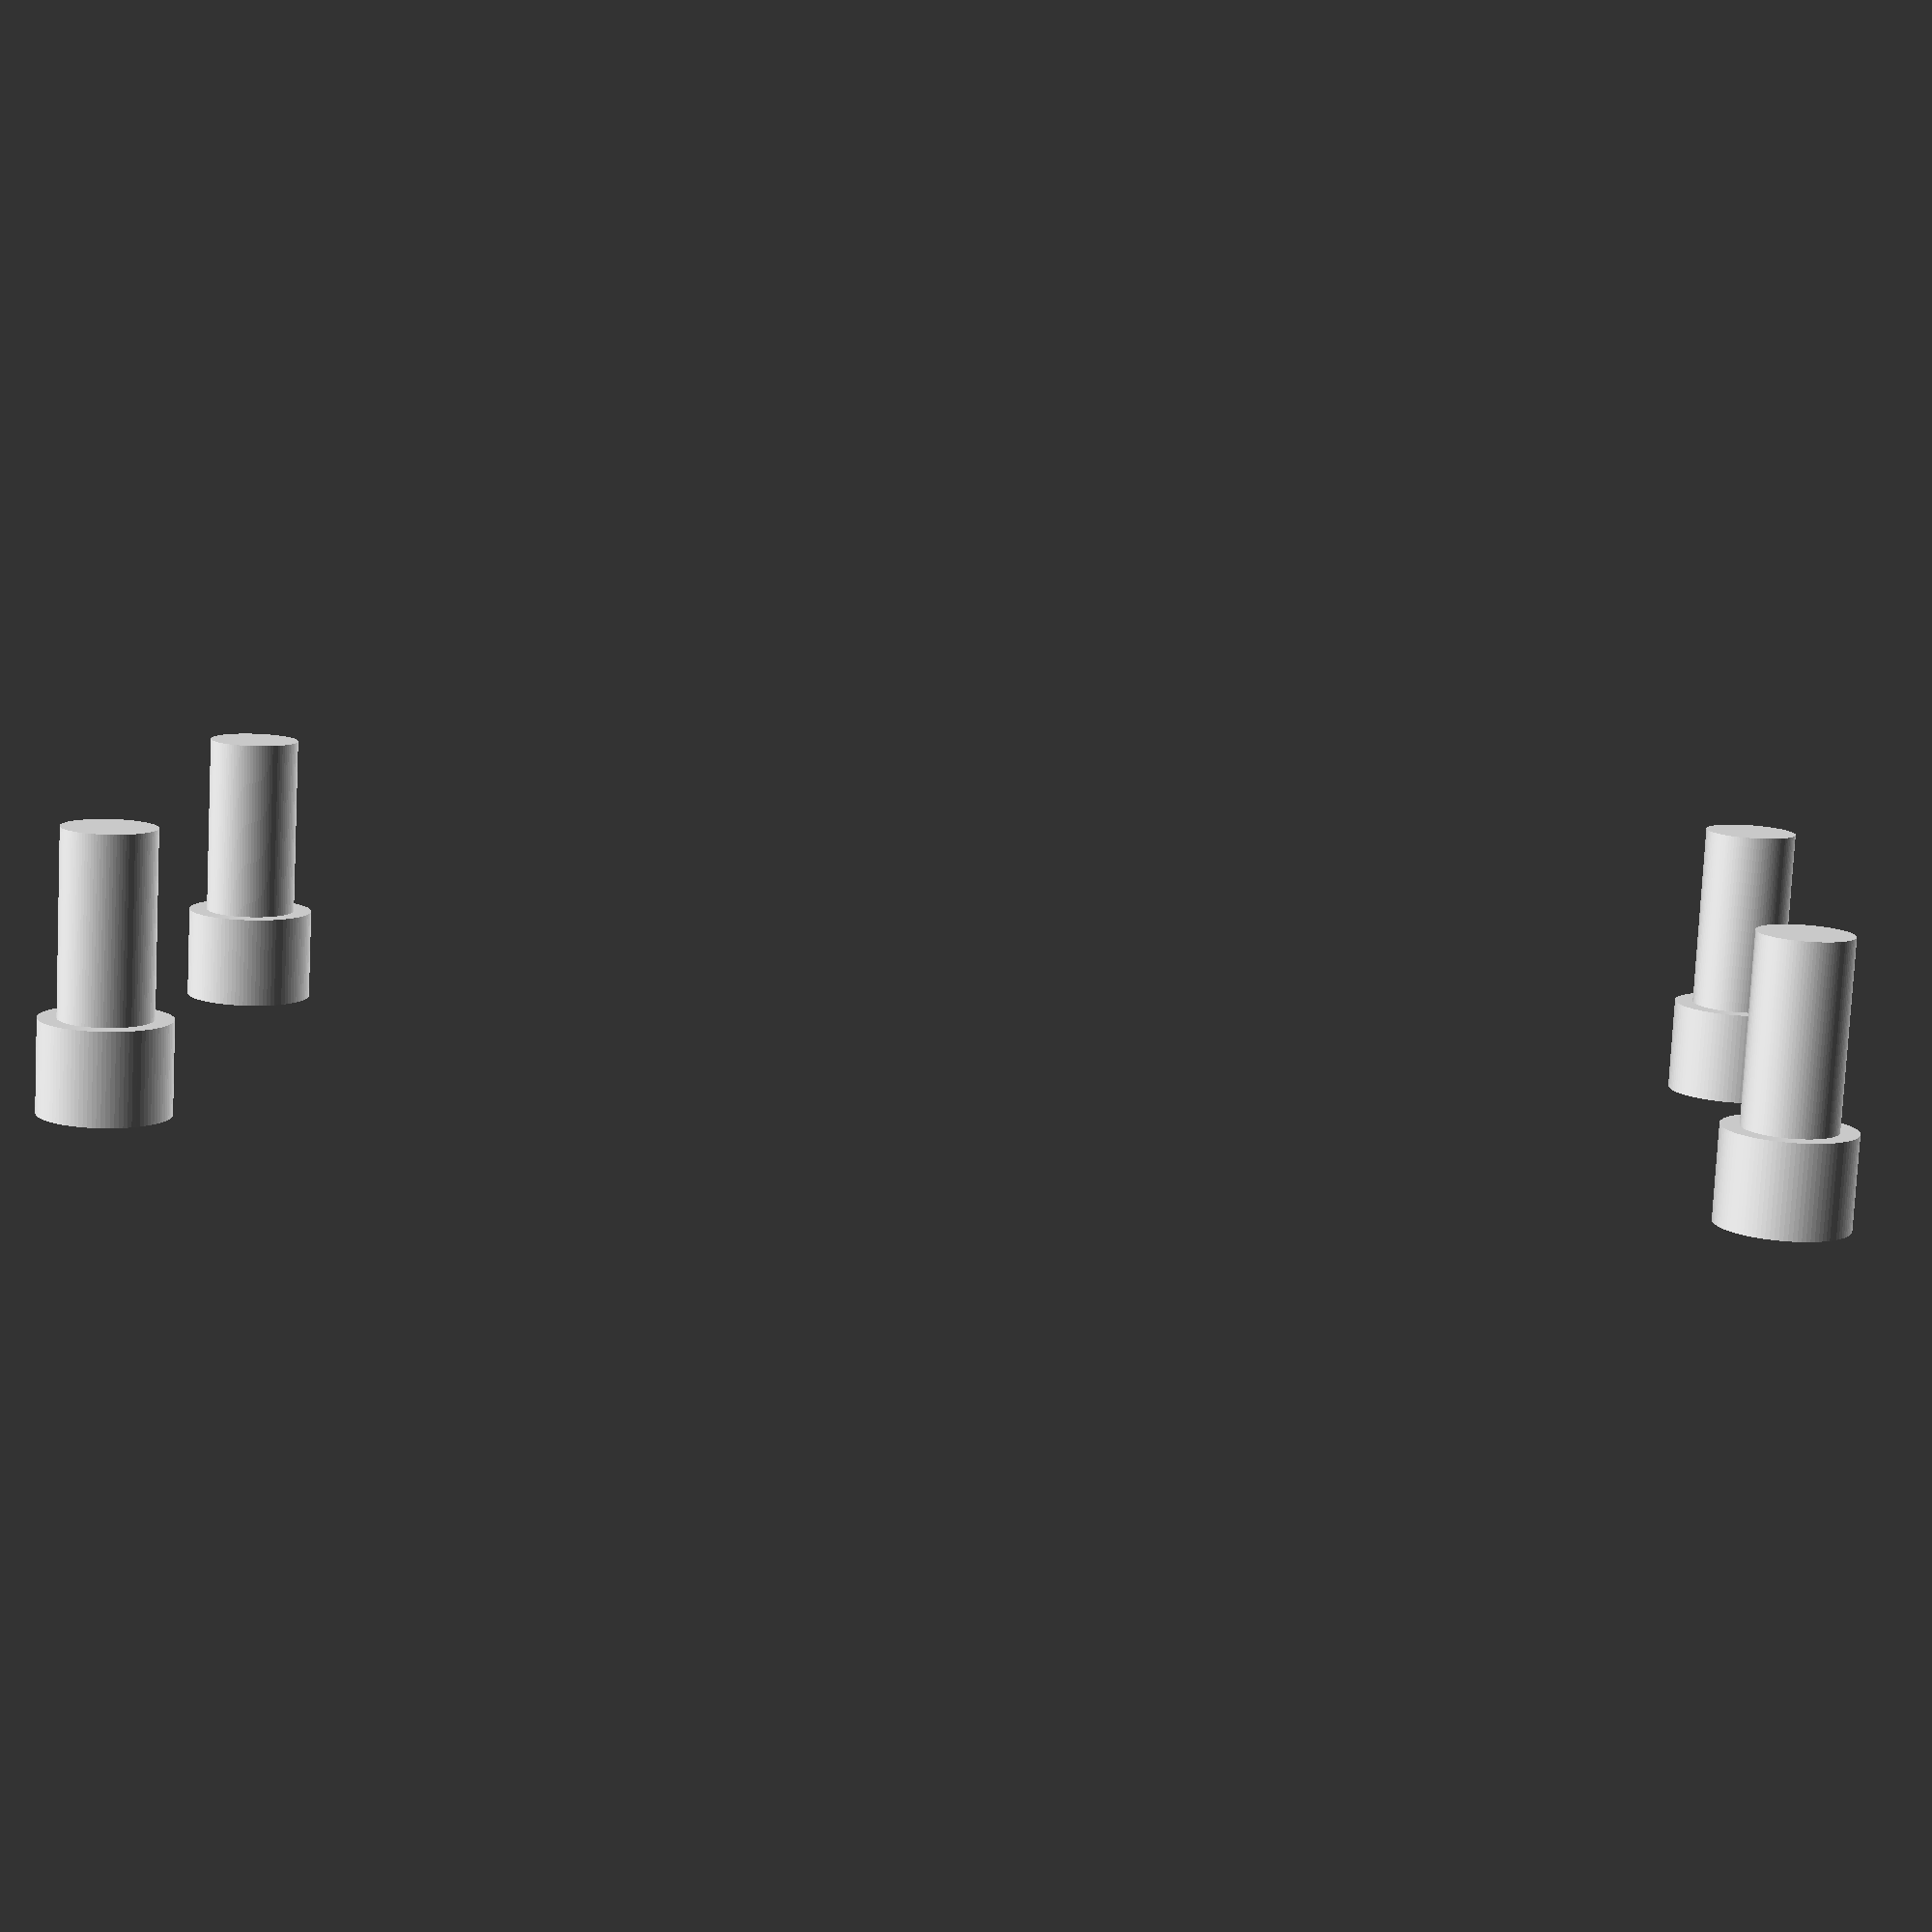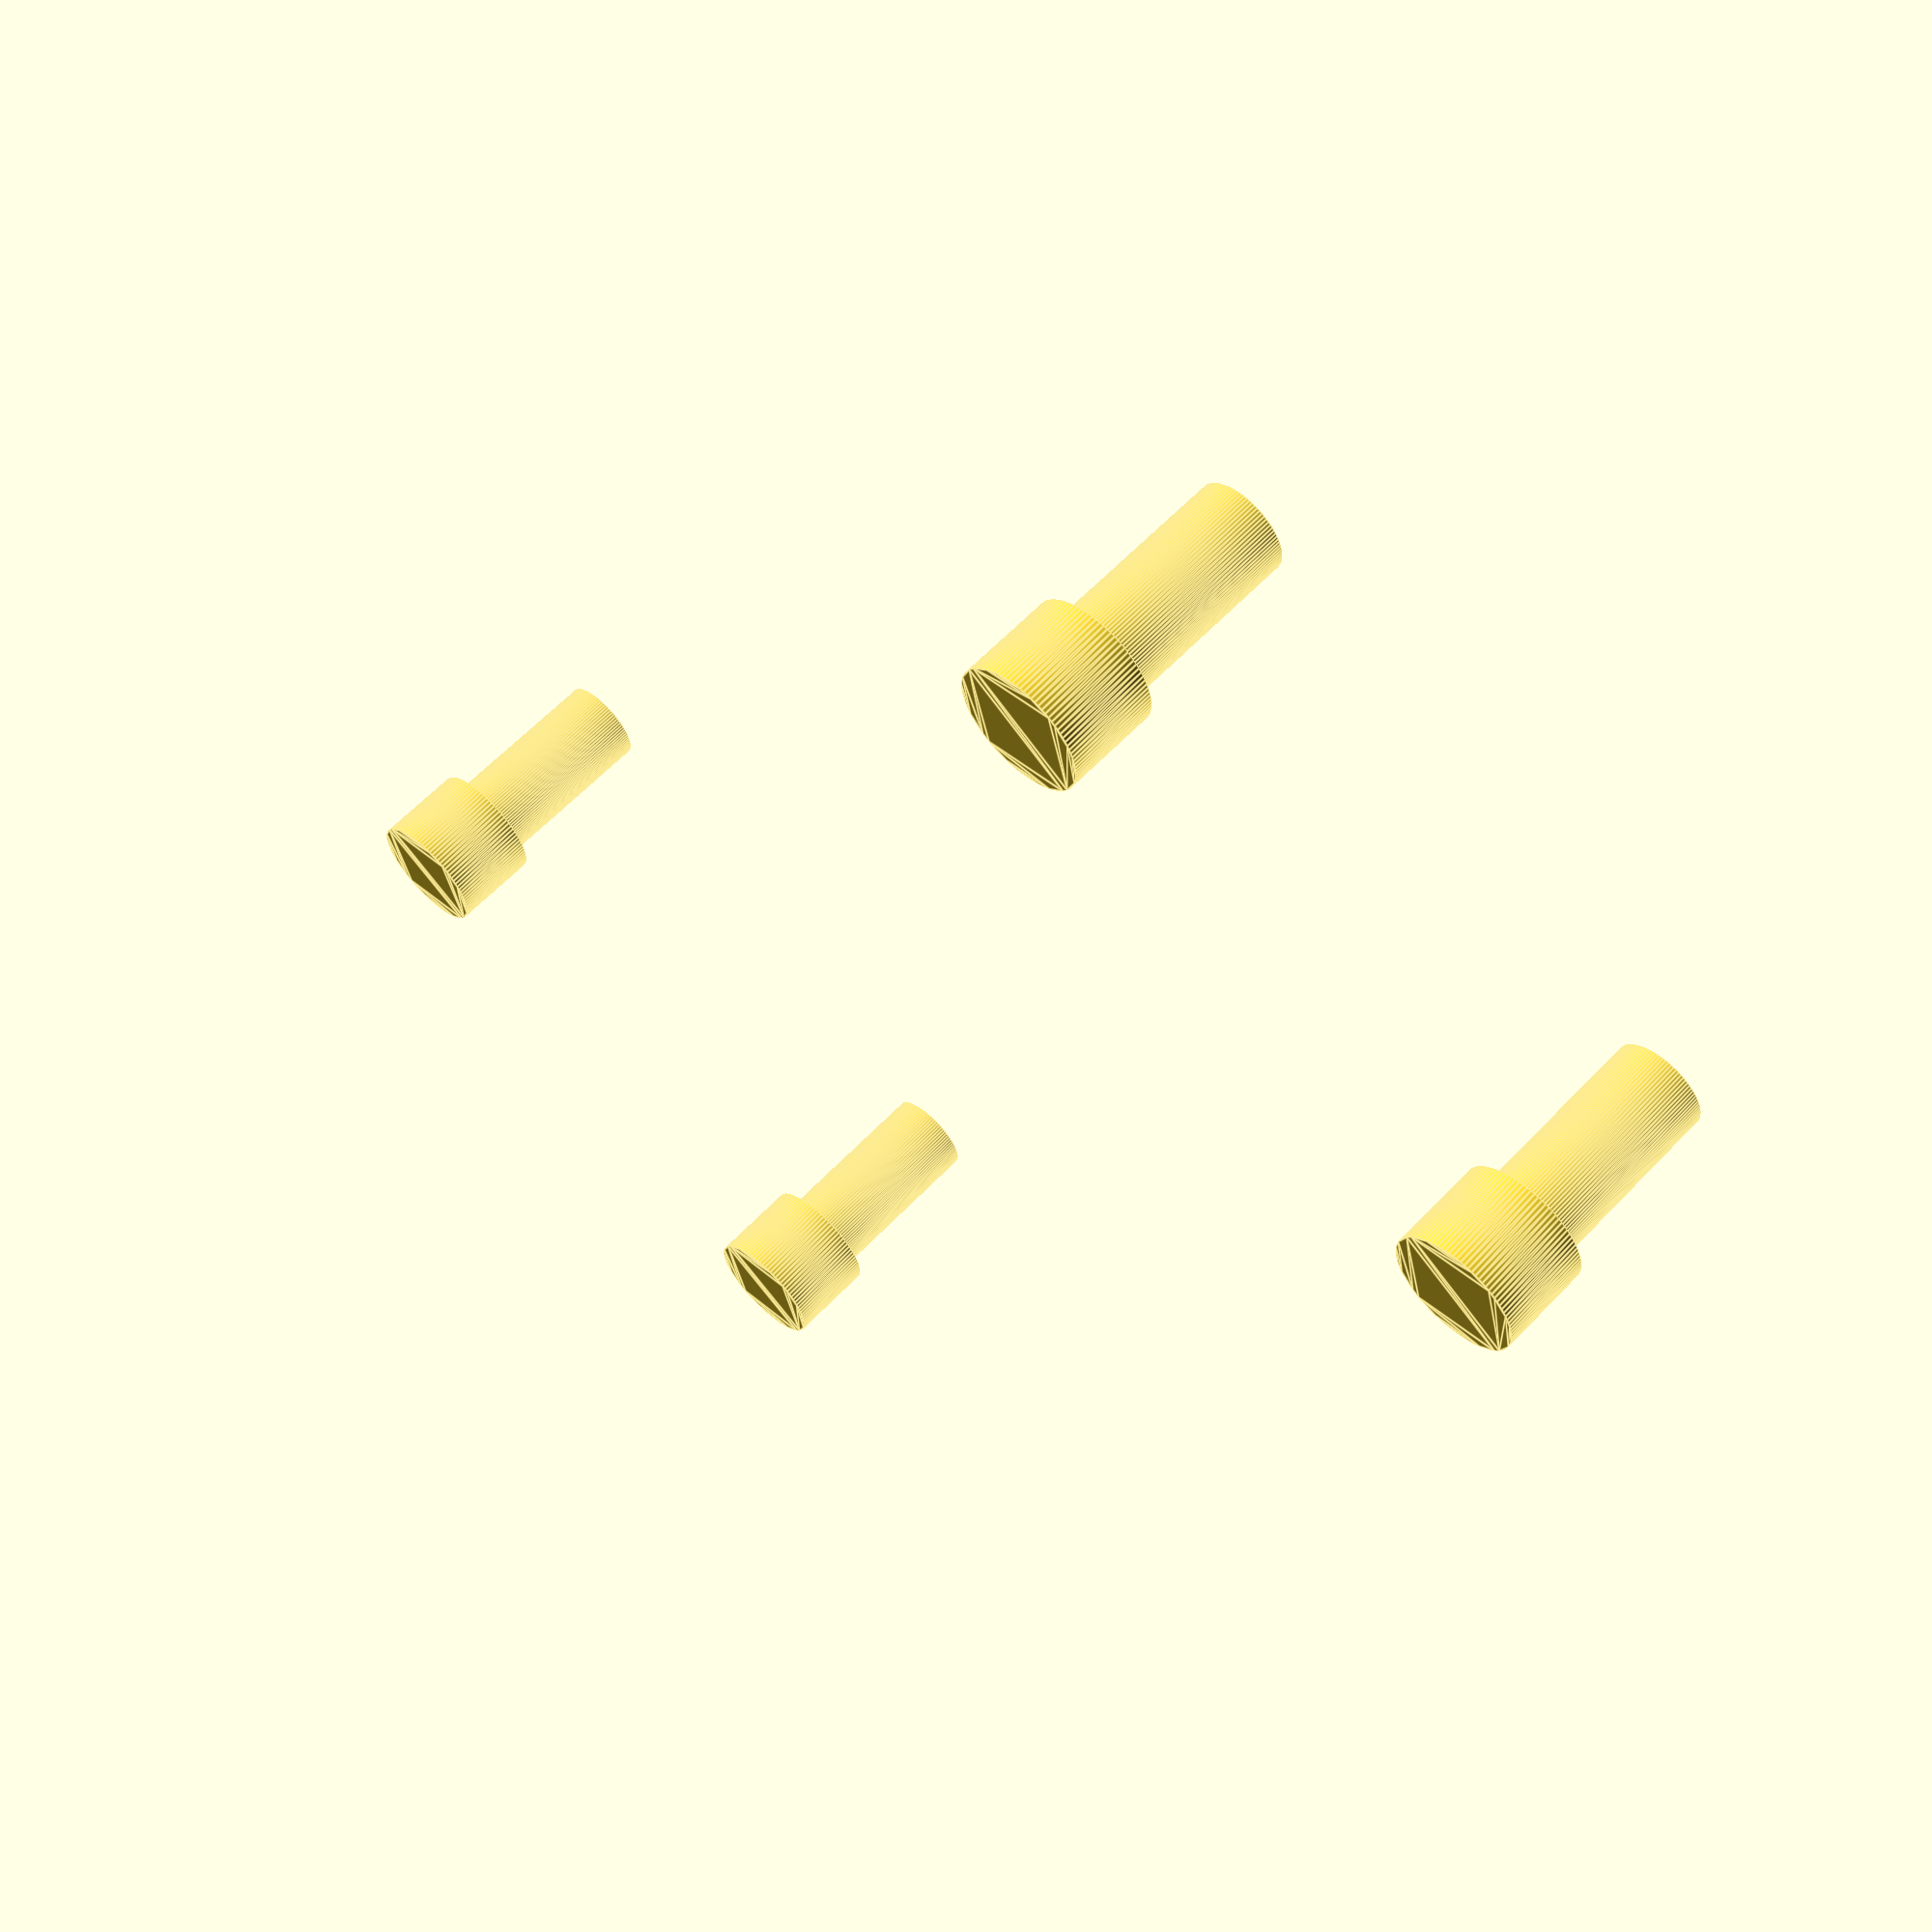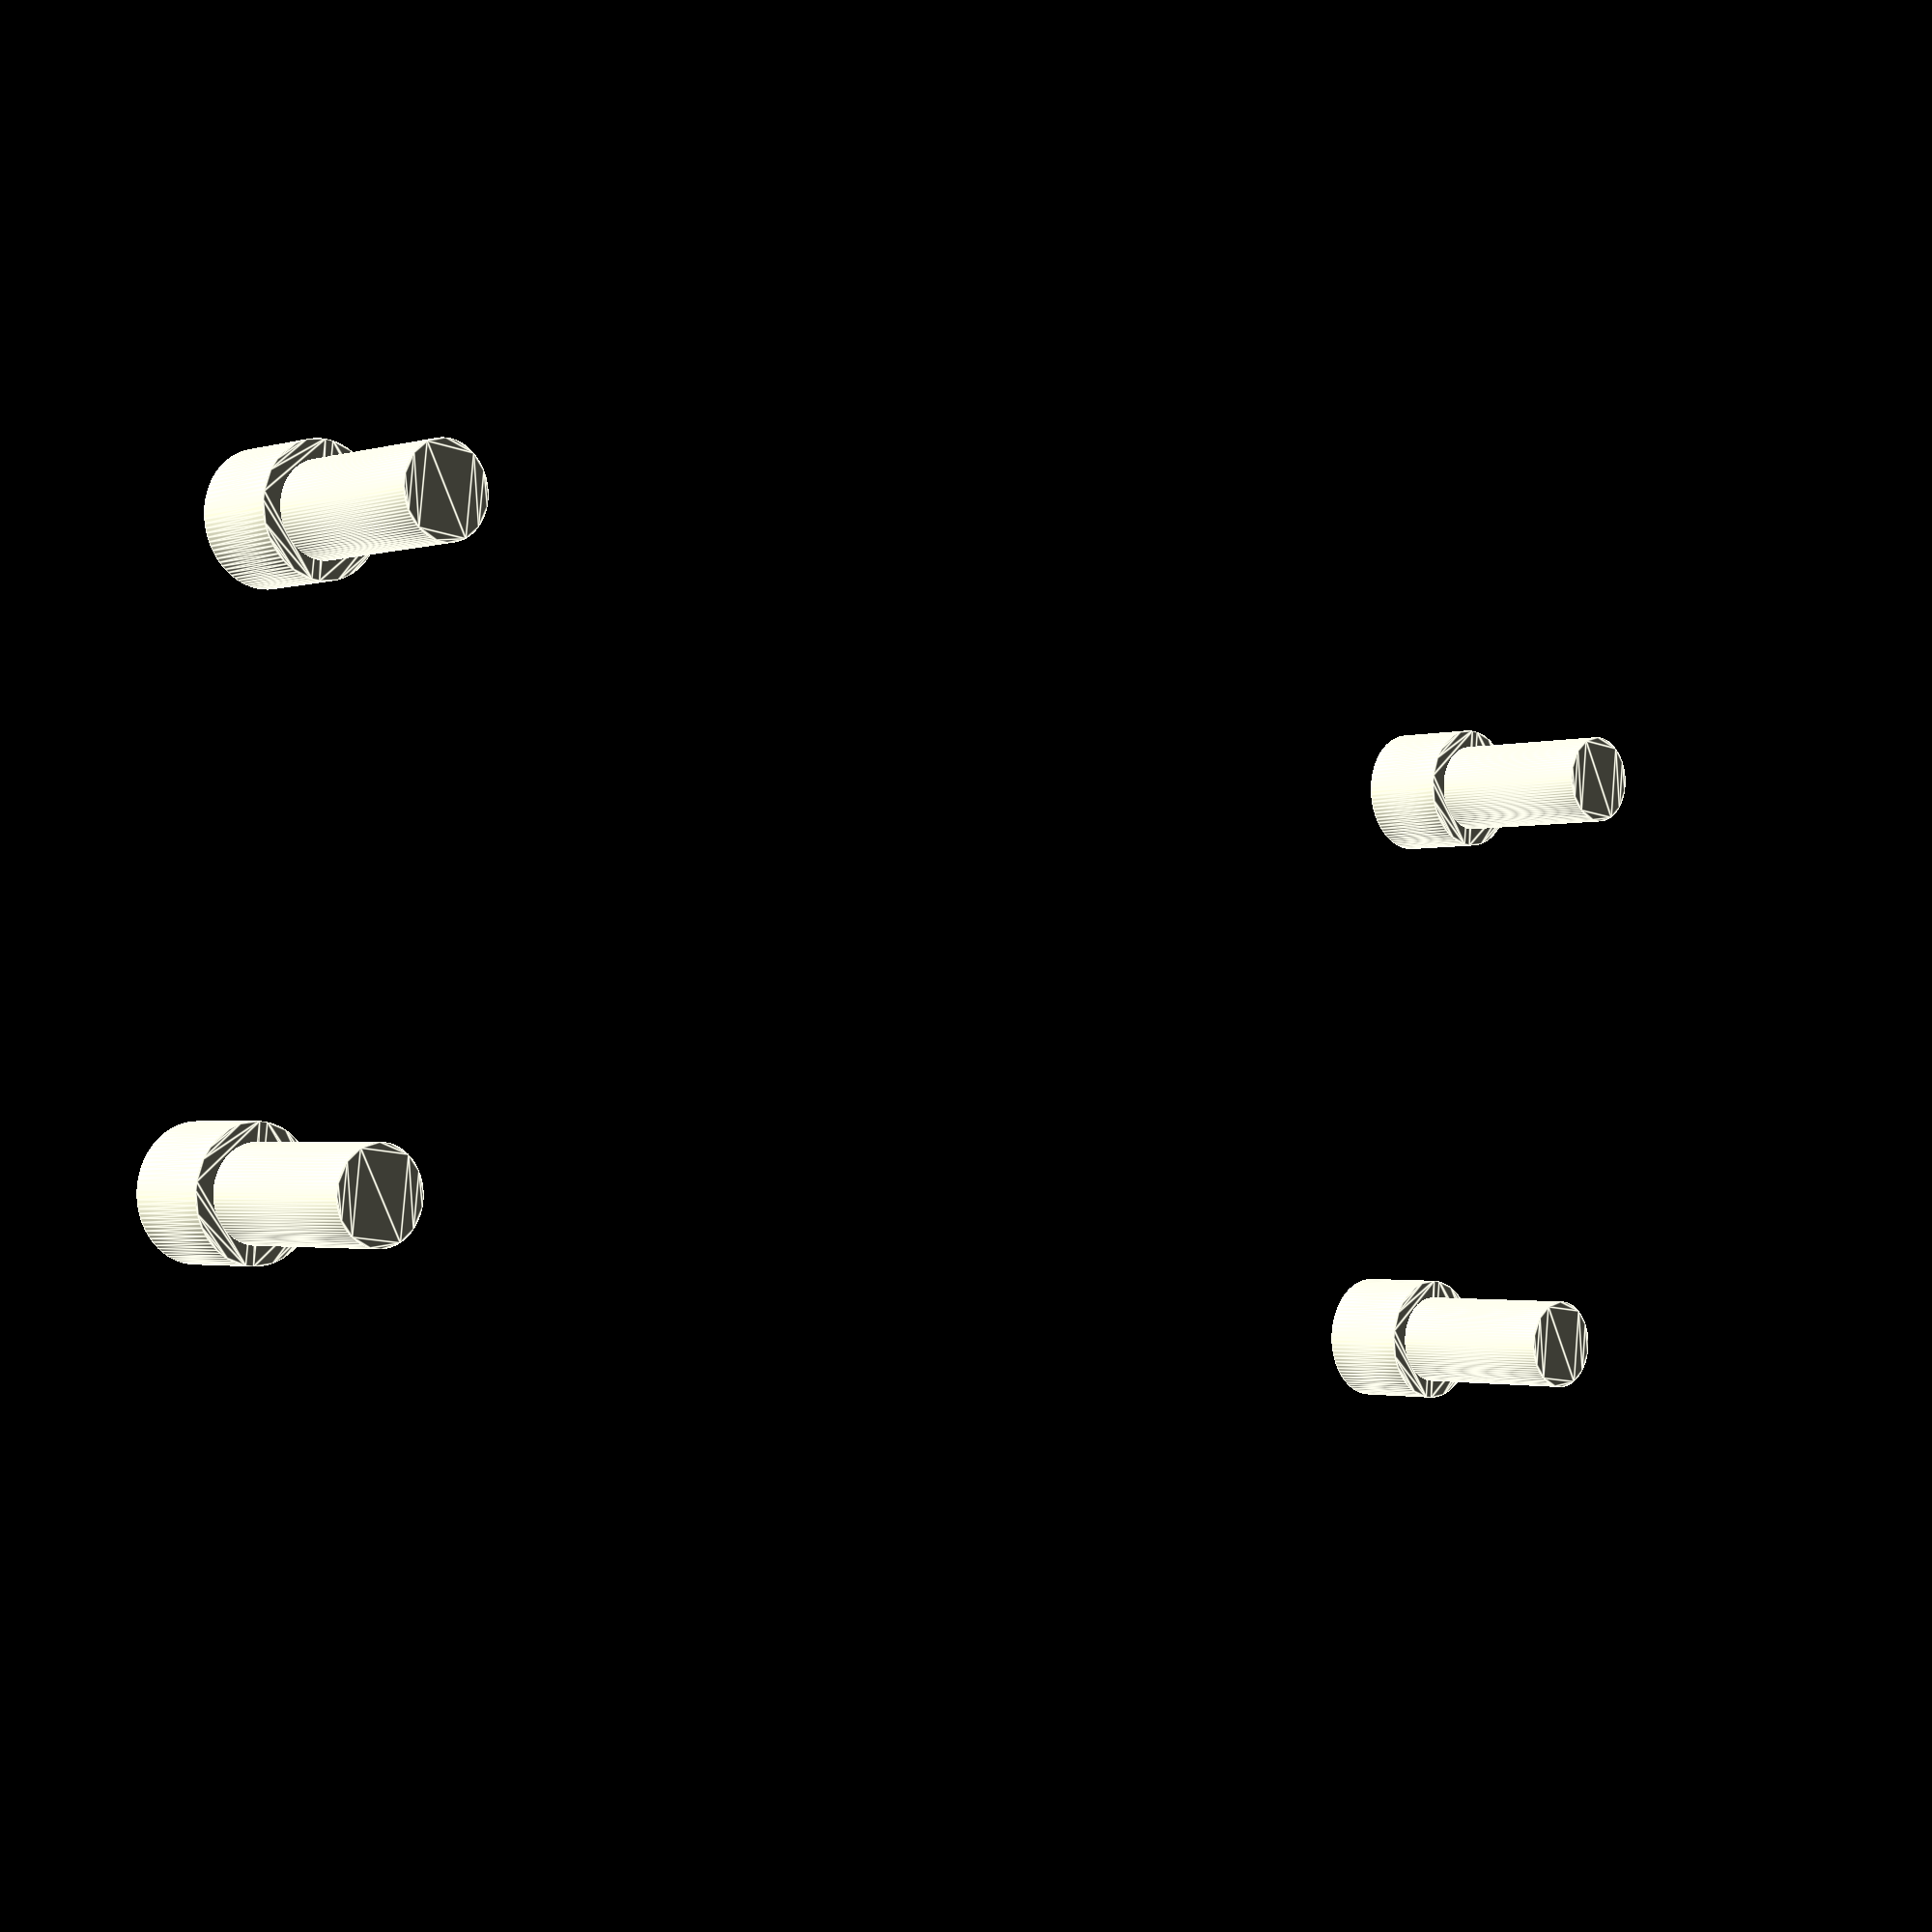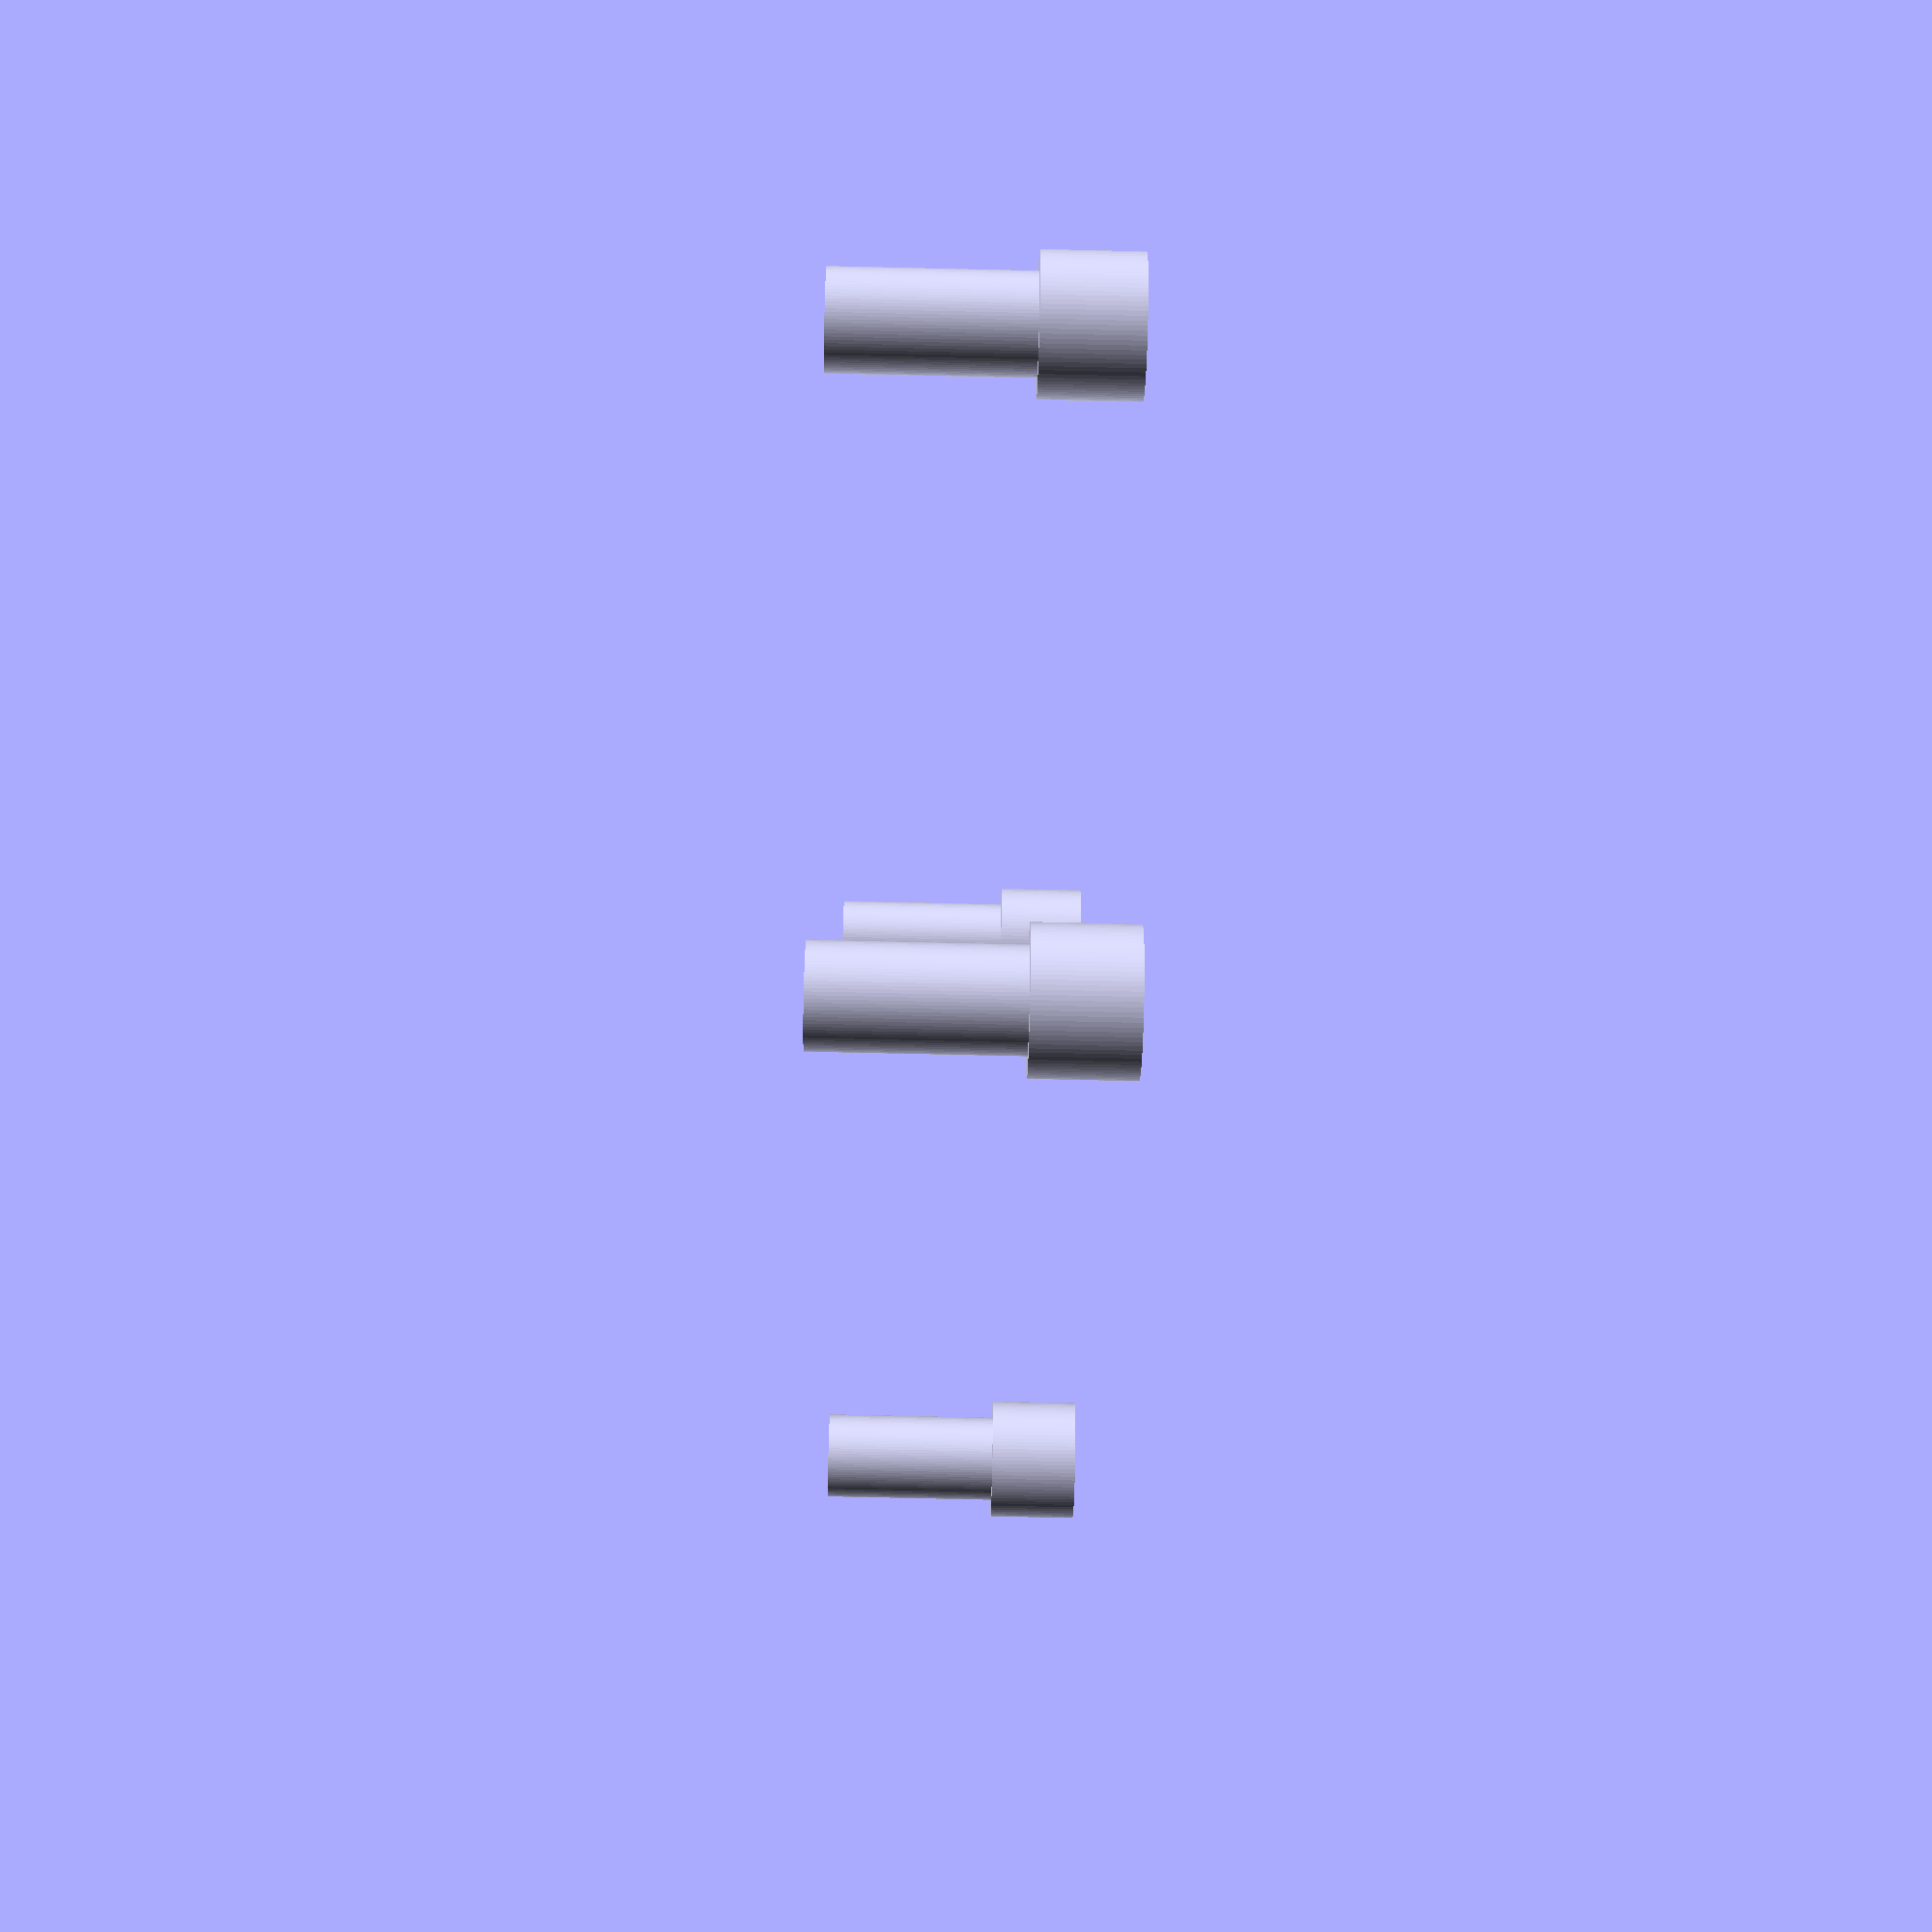
<openscad>
ViewScale = [0.0254, 0.0254, 0.0254];

PegTx=857.75;
PegTy=335;

module peg()
{
    linear_extrude(100)
    circle(140/2, $fn=96);
    translate([0, 0, 99])
    linear_extrude(200)
    circle(100/2, $fn=96);
}

scale(ViewScale)
{
    translate([PegTx, PegTy, 0]) peg();
    translate([-PegTx, PegTy, 0]) peg();
    translate([PegTx, -PegTy, 0]) peg();
    translate([-PegTx, -PegTy, 0]) peg();
}

</openscad>
<views>
elev=79.5 azim=4.4 roll=357.1 proj=p view=solid
elev=118.6 azim=55.8 roll=316.7 proj=p view=edges
elev=182.0 azim=6.3 roll=223.3 proj=p view=edges
elev=71.1 azim=231.6 roll=88.7 proj=p view=wireframe
</views>
